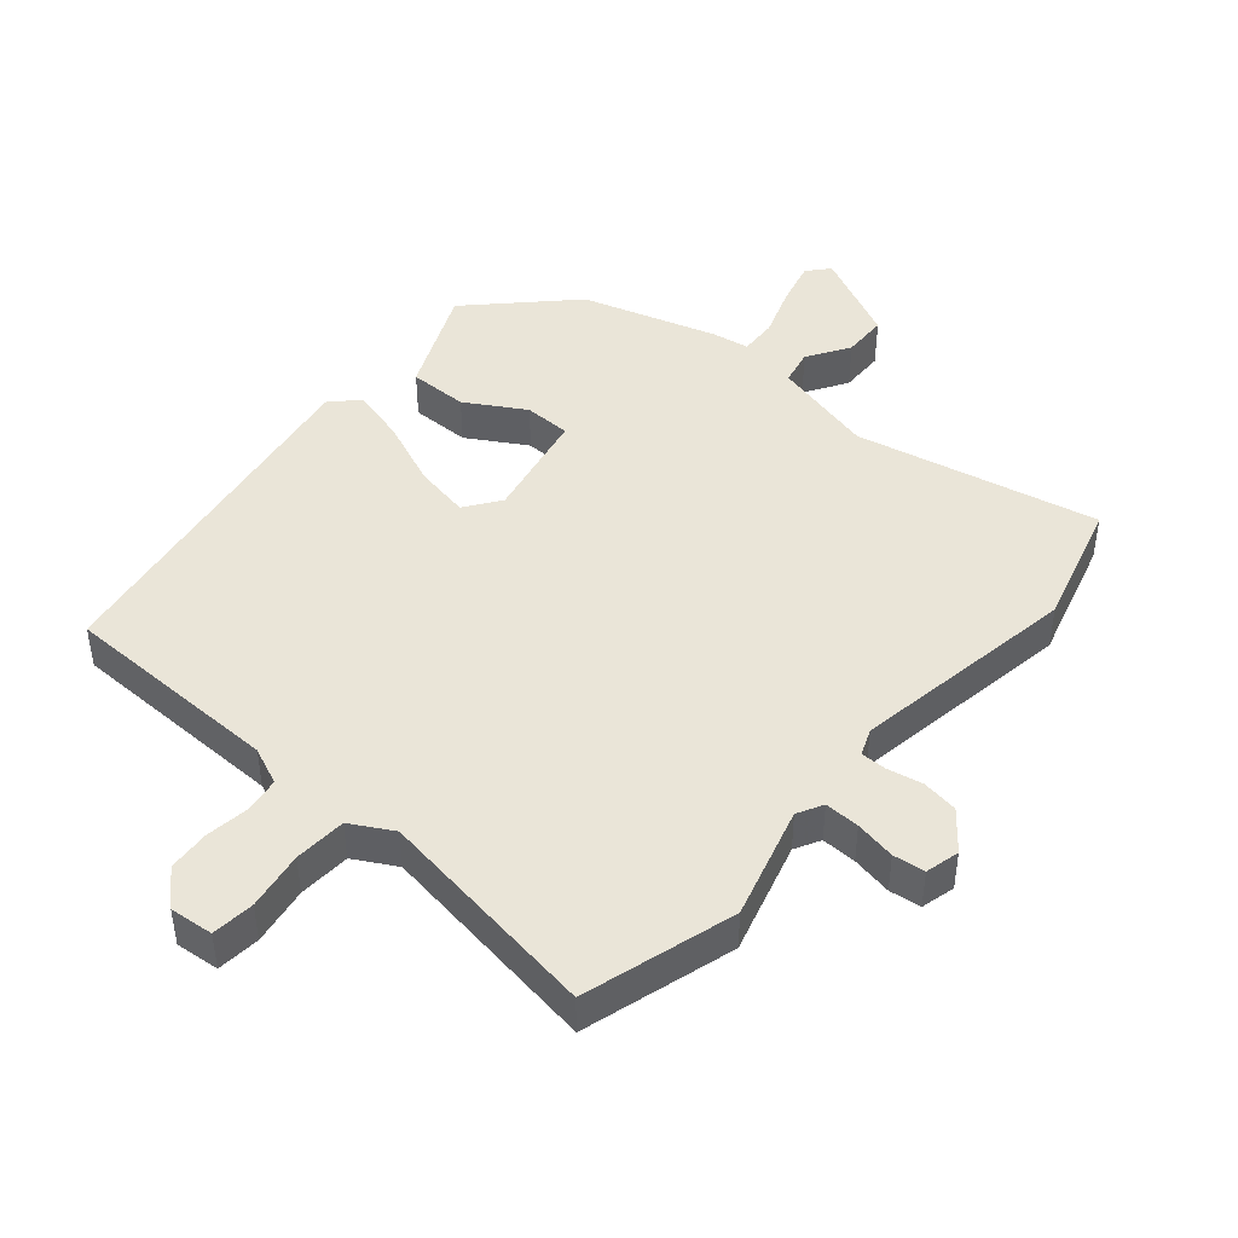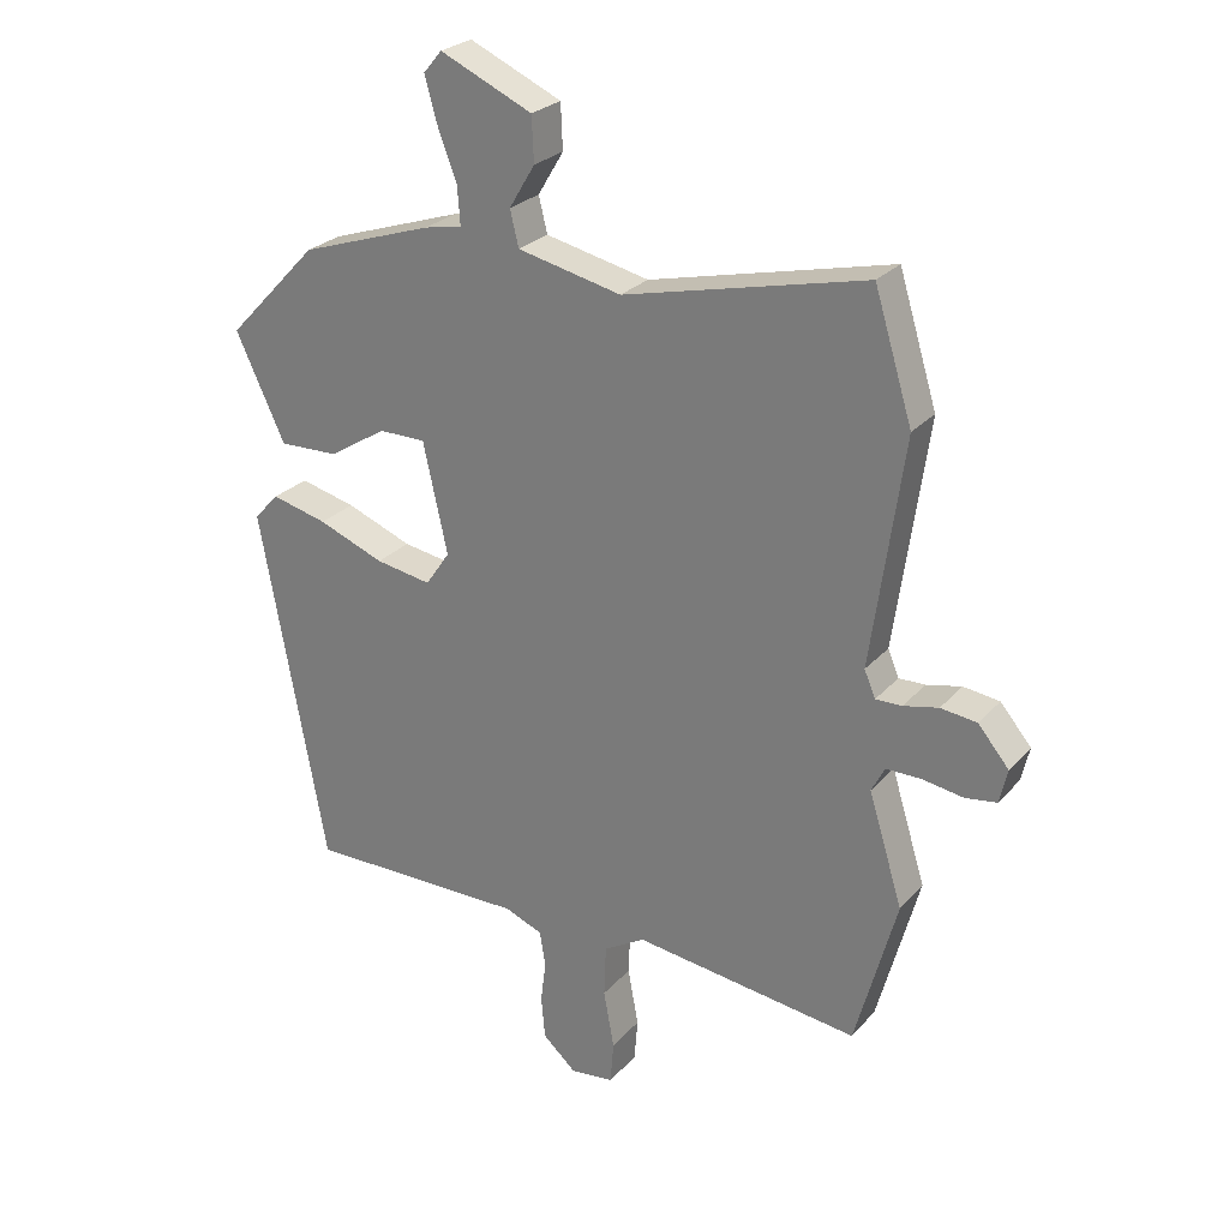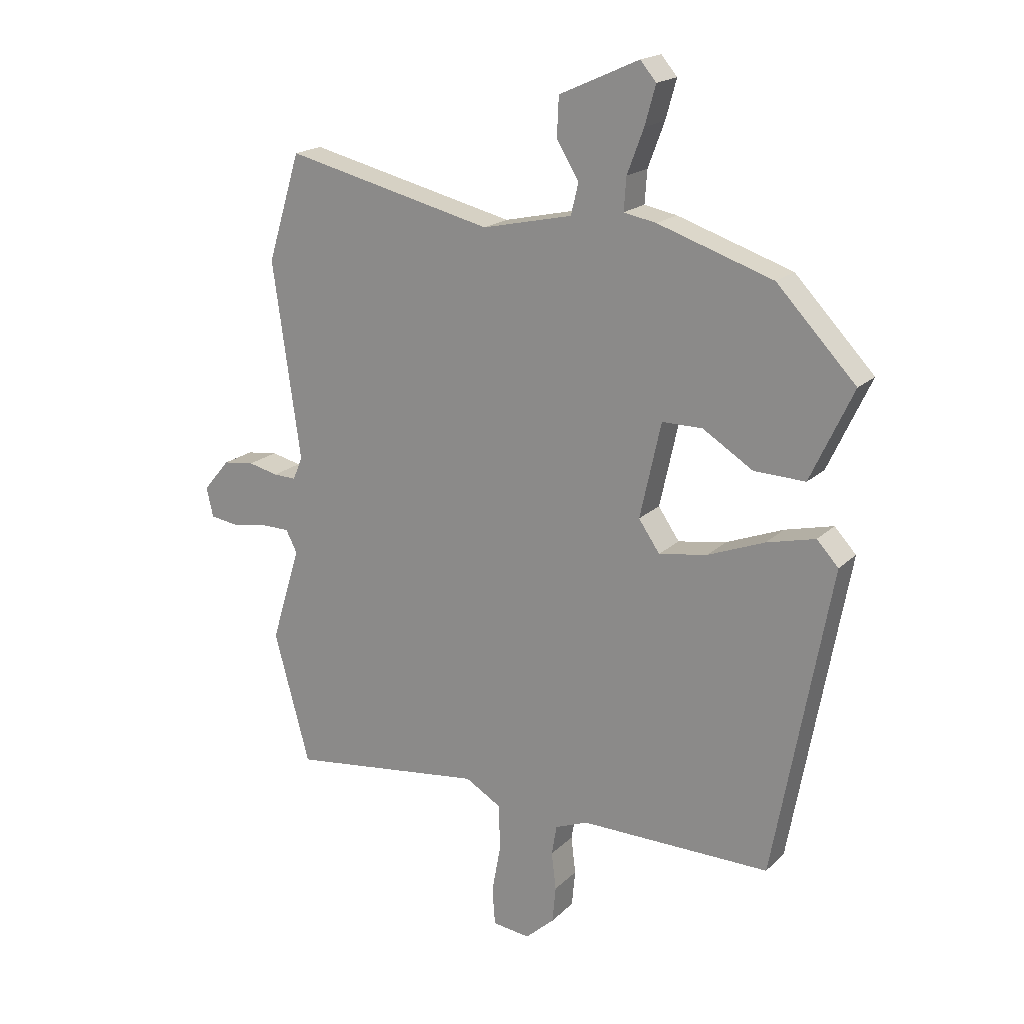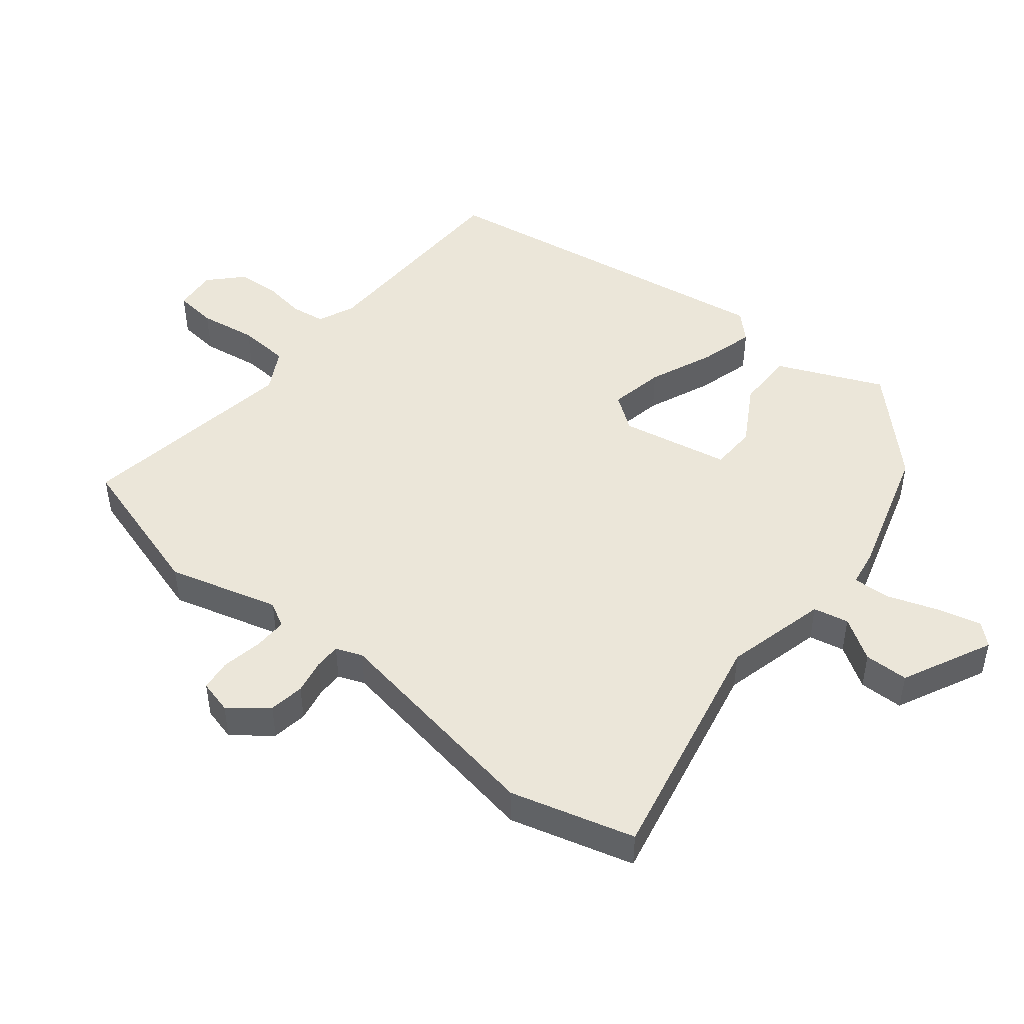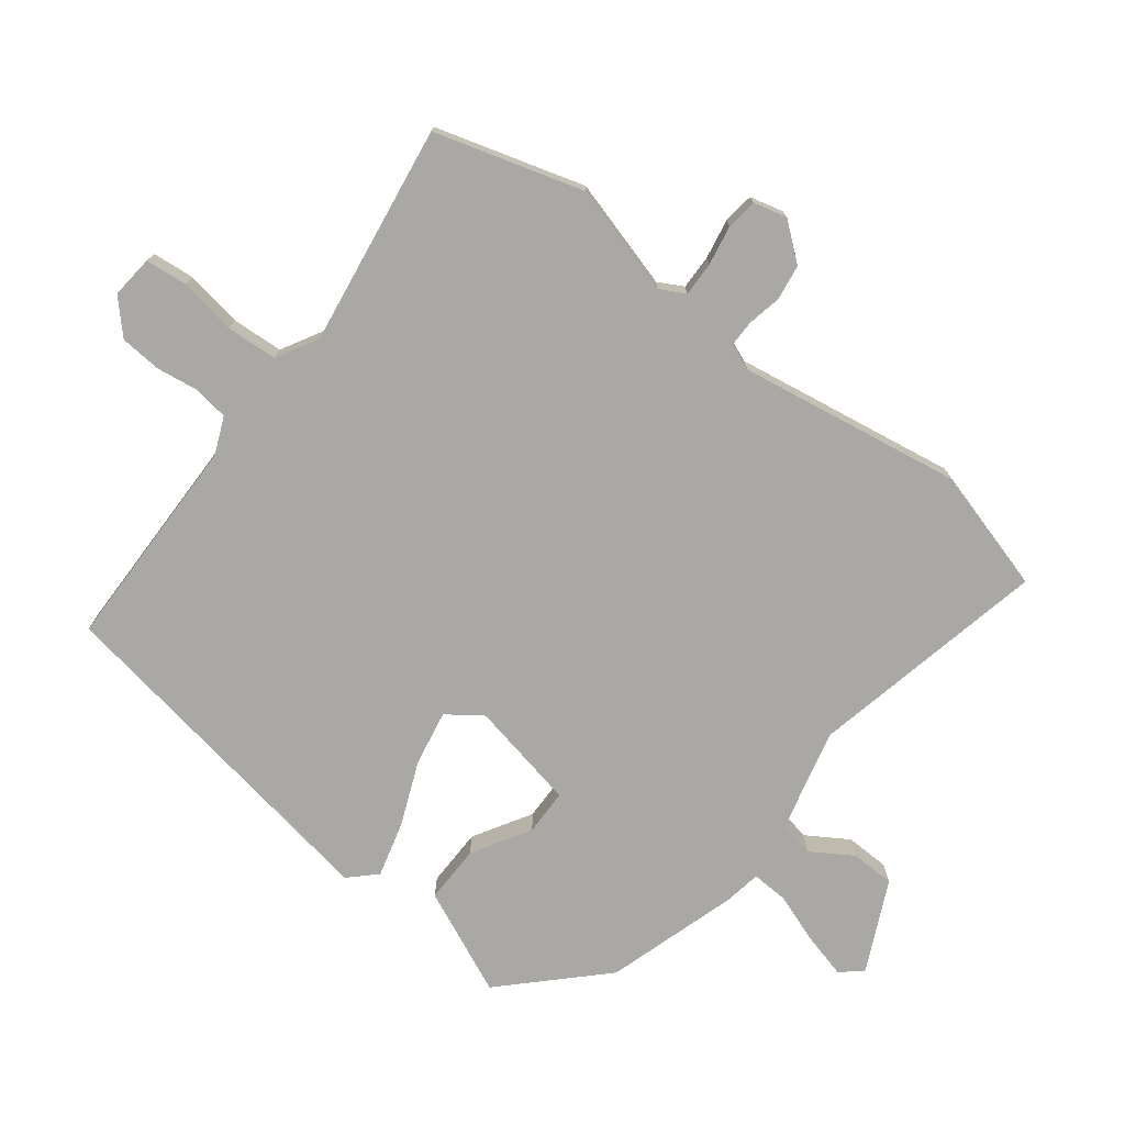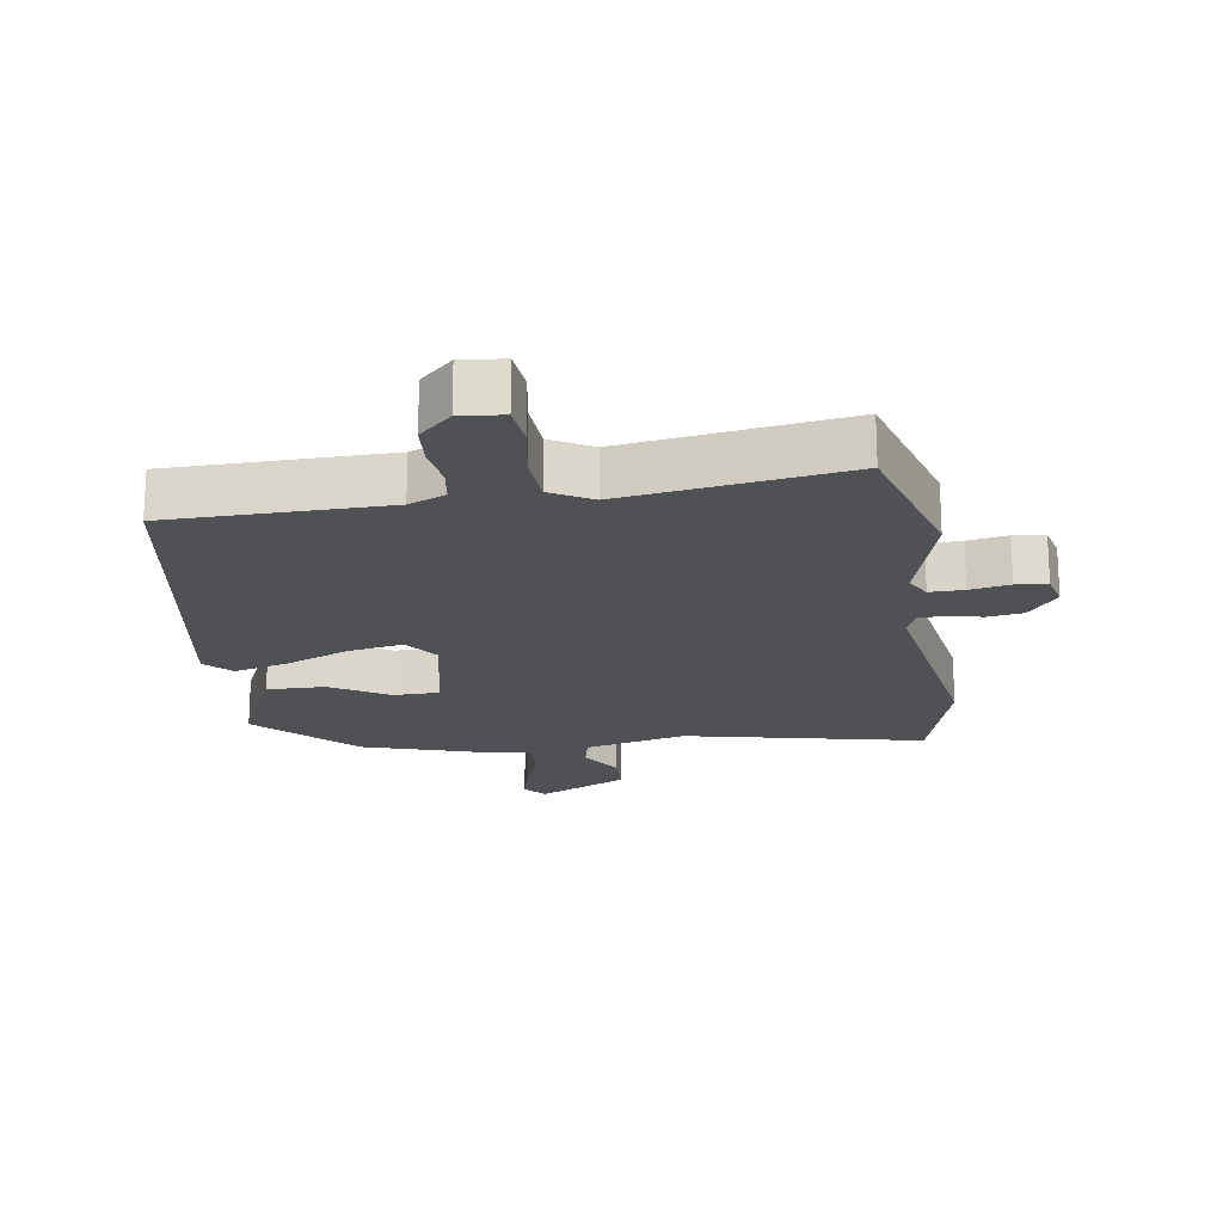
<metadata>
{"format":"obj","ext":"obj","renderer":"f3d","projection":"perspective","resolution":1024,"background":"white","views":[{"elev":45.0,"azim":-138.2,"up":"+Y"},{"elev":26.1,"azim":-148.5,"up":"+Z"},{"elev":18.8,"azim":30.5,"up":"+Z"},{"elev":47.5,"azim":-49.6,"up":"+Y"},{"elev":-75.1,"azim":-126.4,"up":"+Y"},{"elev":-19.8,"azim":-170.3,"up":"+Y"}]}
</metadata>
<code>
v -0.491 0.07 -0.534
v -0.554 0.07 -0.303
v -0.502 0.07 -0.134
v -0.522 0.07 -0.095
v -0.575 0.07 -0.095
v -0.637 0.07 -0.105
v -0.685 0.07 -0.098
v -0.697 0.07 -0.046
v -0.65 0.07 0.01
v -0.595 0.07 0.017
v -0.542 0.07 0.005
v -0.502 0.07 0.004
v -0.485 0.07 0.044
v -0.534 0.07 0.39
v -0.476 0.07 0.579
v -0.109 0.07 0.492
v 0.049 0.07 0.527
v 0.062 0.07 0.581
v 0.023 0.07 0.646
v 0.026 0.07 0.714
v 0.166 0.07 0.777
v 0.194 0.07 0.744
v 0.175 0.07 0.676
v 0.146 0.07 0.599
v 0.142 0.07 0.542
v 0.199 0.07 0.531
v 0.401 0.07 0.464
v 0.54 0.07 0.318
v 0.465 0.07 0.158
v 0.375 0.07 0.161
v 0.287 0.07 0.216
v 0.216 0.07 0.216
v 0.179 0.07 0.049
v 0.216 0.07 -0.005
v 0.301 0.07 0.009
v 0.401 0.07 0.048
v 0.486 0.07 0.069
v 0.524 0.07 0.028
v 0.424 0.07 -0.517
v 0.088 0.07 -0.515
v 0.031 0.07 -0.538
v 0.022 0.07 -0.591
v 0.03 0.07 -0.657
v 0.024 0.07 -0.721
v -0.027 0.07 -0.767
v -0.093 0.07 -0.759
v -0.098 0.07 -0.694
v -0.082 0.07 -0.606
v -0.085 0.07 -0.527
v -0.148 0.07 -0.49
v -0.491 0 -0.534
v -0.554 0 -0.303
v -0.502 0 -0.134
v -0.522 0 -0.095
v -0.575 0 -0.095
v -0.637 0 -0.105
v -0.685 0 -0.098
v -0.697 0 -0.046
v -0.65 0 0.01
v -0.595 0 0.017
v -0.542 0 0.005
v -0.502 0 0.004
v -0.485 0 0.044
v -0.534 0 0.39
v -0.476 0 0.579
v -0.109 0 0.492
v 0.049 0 0.527
v 0.062 0 0.581
v 0.023 0 0.646
v 0.026 0 0.714
v 0.166 0 0.777
v 0.194 0 0.744
v 0.175 0 0.676
v 0.146 0 0.599
v 0.142 0 0.542
v 0.199 0 0.531
v 0.401 0 0.464
v 0.54 0 0.318
v 0.465 0 0.158
v 0.375 0 0.161
v 0.287 0 0.216
v 0.216 0 0.216
v 0.179 0 0.049
v 0.216 0 -0.005
v 0.301 0 0.009
v 0.401 0 0.048
v 0.486 0 0.069
v 0.524 0 0.028
v 0.424 0 -0.517
v 0.088 0 -0.515
v 0.031 0 -0.538
v 0.022 0 -0.591
v 0.03 0 -0.657
v 0.024 0 -0.721
v -0.027 0 -0.767
v -0.093 0 -0.759
v -0.098 0 -0.694
v -0.082 0 -0.606
v -0.085 0 -0.527
v -0.148 0 -0.49
f 46 47 48
f 45 46 48
f 44 45 48
f 43 44 48
f 42 43 48
f 41 42 48 49
f 40 41 49 50
f 39 40 50
f 38 39 50
f 37 38 50
f 36 37 50
f 35 36 50
f 29 30 31
f 28 29 31
f 27 28 31
f 26 27 31
f 25 26 31
f 25 31 32
f 22 23 24
f 21 22 24
f 20 21 24
f 19 20 24
f 18 19 24
f 17 18 24 25
f 25 32 33
f 17 25 33
f 16 17 33
f 15 16 33
f 14 15 33
f 13 14 33
f 9 10 11
f 8 9 11
f 7 8 11
f 6 7 11
f 5 6 11
f 4 5 11 12
f 13 33 34
f 12 13 34
f 4 12 34
f 3 4 34
f 34 35 50
f 3 34 50
f 2 3 50
f 1 2 50
f 98 97 96
f 98 96 95
f 98 95 94
f 98 94 93
f 98 93 92
f 99 98 92 91
f 100 99 91 90
f 100 90 89
f 100 89 88
f 100 88 87
f 100 87 86
f 100 86 85
f 81 80 79
f 81 79 78
f 81 78 77
f 81 77 76
f 81 76 75
f 82 81 75
f 74 73 72
f 74 72 71
f 74 71 70
f 74 70 69
f 74 69 68
f 75 74 68 67
f 83 82 75
f 83 75 67
f 83 67 66
f 83 66 65
f 83 65 64
f 83 64 63
f 61 60 59
f 61 59 58
f 61 58 57
f 61 57 56
f 61 56 55
f 62 61 55 54
f 84 83 63
f 84 63 62
f 84 62 54
f 84 54 53
f 100 85 84
f 100 84 53
f 100 53 52
f 100 52 51
f 1 51 52 2
f 2 52 53 3
f 3 53 54 4
f 4 54 55 5
f 5 55 56 6
f 6 56 57 7
f 7 57 58 8
f 8 58 59 9
f 9 59 60 10
f 10 60 61 11
f 11 61 62 12
f 12 62 63 13
f 13 63 64 14
f 14 64 65 15
f 15 65 66 16
f 16 66 67 17
f 17 67 68 18
f 18 68 69 19
f 19 69 70 20
f 20 70 71 21
f 21 71 72 22
f 22 72 73 23
f 23 73 74 24
f 24 74 75 25
f 25 75 76 26
f 26 76 77 27
f 27 77 78 28
f 28 78 79 29
f 29 79 80 30
f 30 80 81 31
f 31 81 82 32
f 32 82 83 33
f 33 83 84 34
f 34 84 85 35
f 35 85 86 36
f 36 86 87 37
f 37 87 88 38
f 38 88 89 39
f 39 89 90 40
f 40 90 91 41
f 41 91 92 42
f 42 92 93 43
f 43 93 94 44
f 44 94 95 45
f 45 95 96 46
f 46 96 97 47
f 47 97 98 48
f 48 98 99 49
f 49 99 100 50
f 50 100 51 1

</code>
